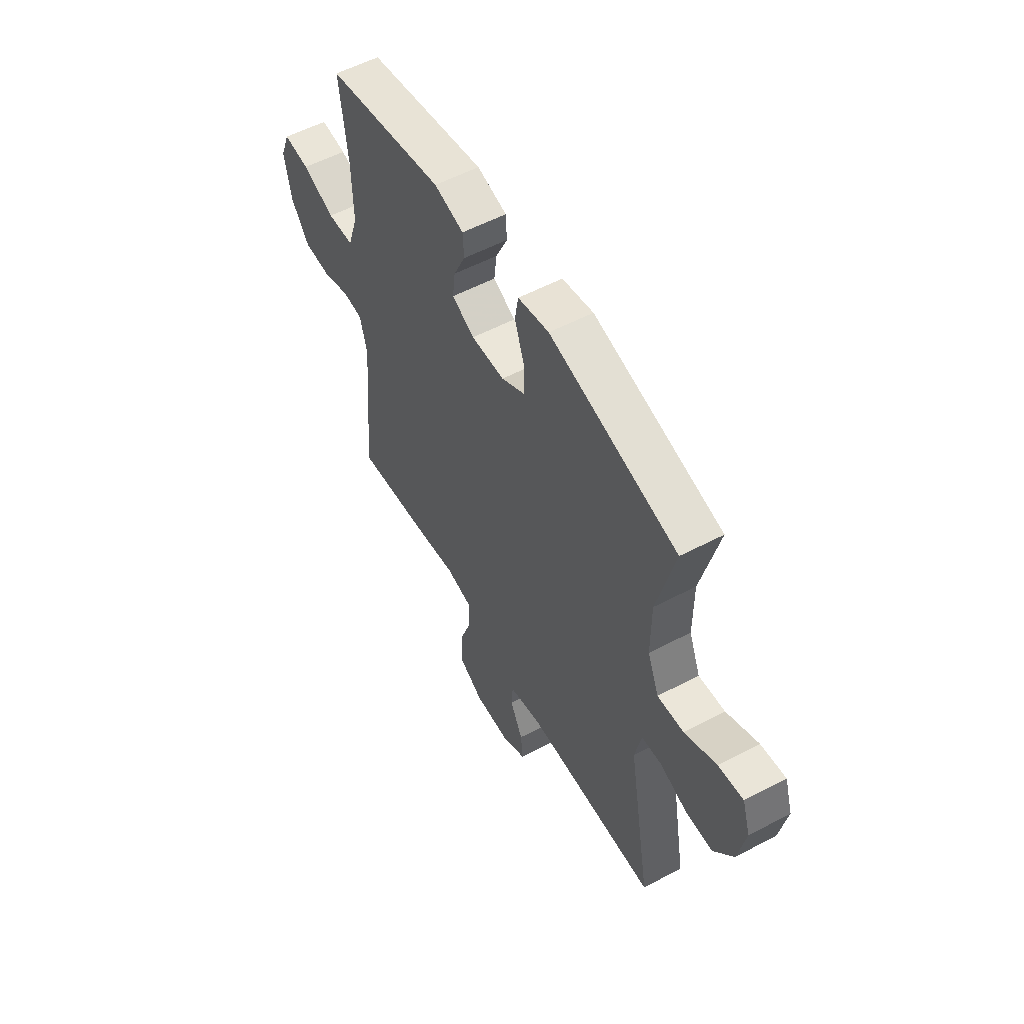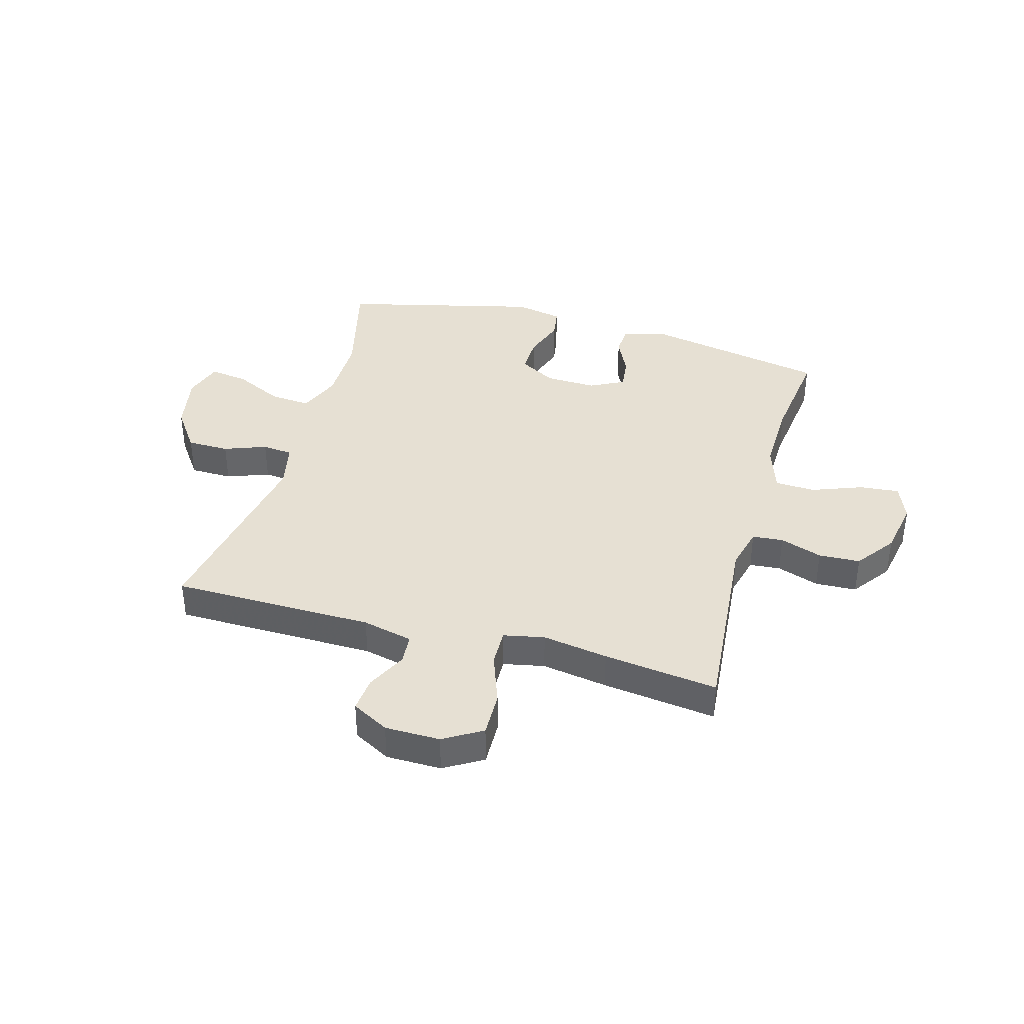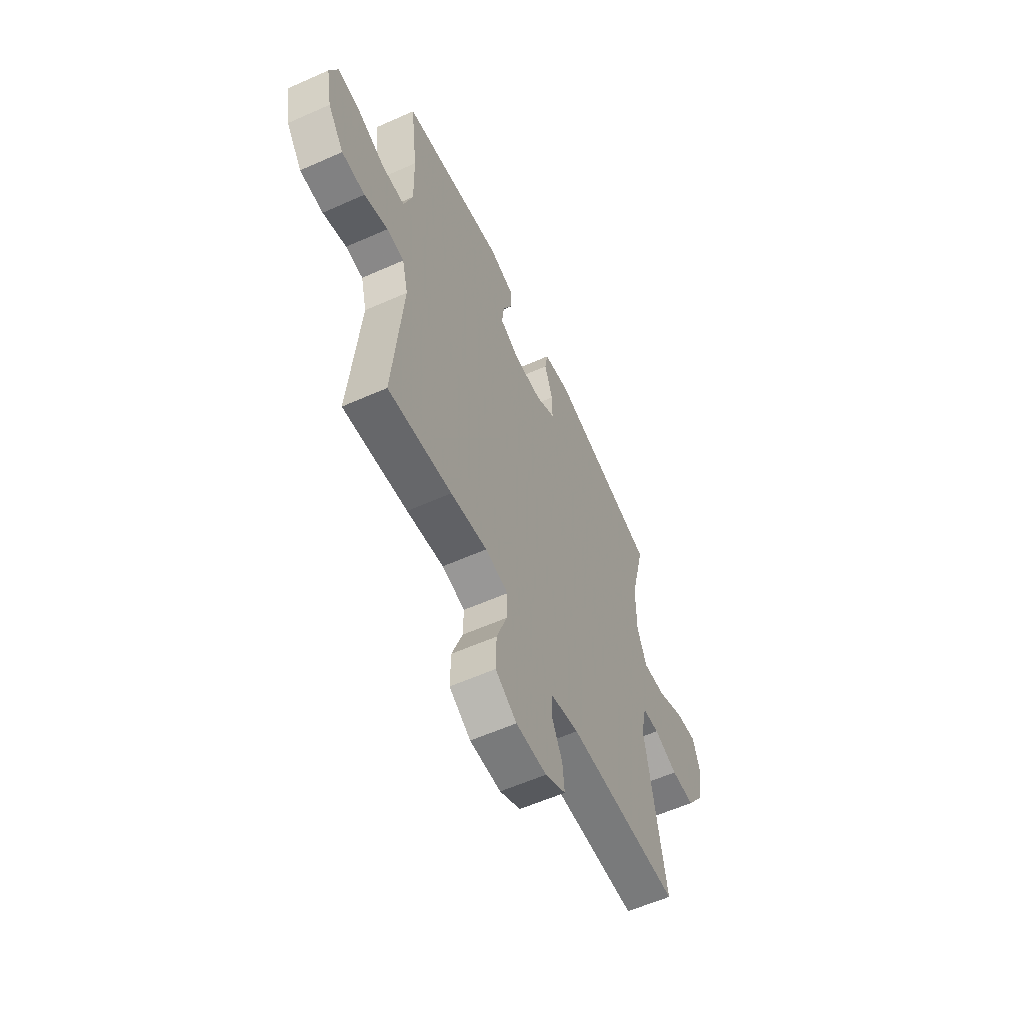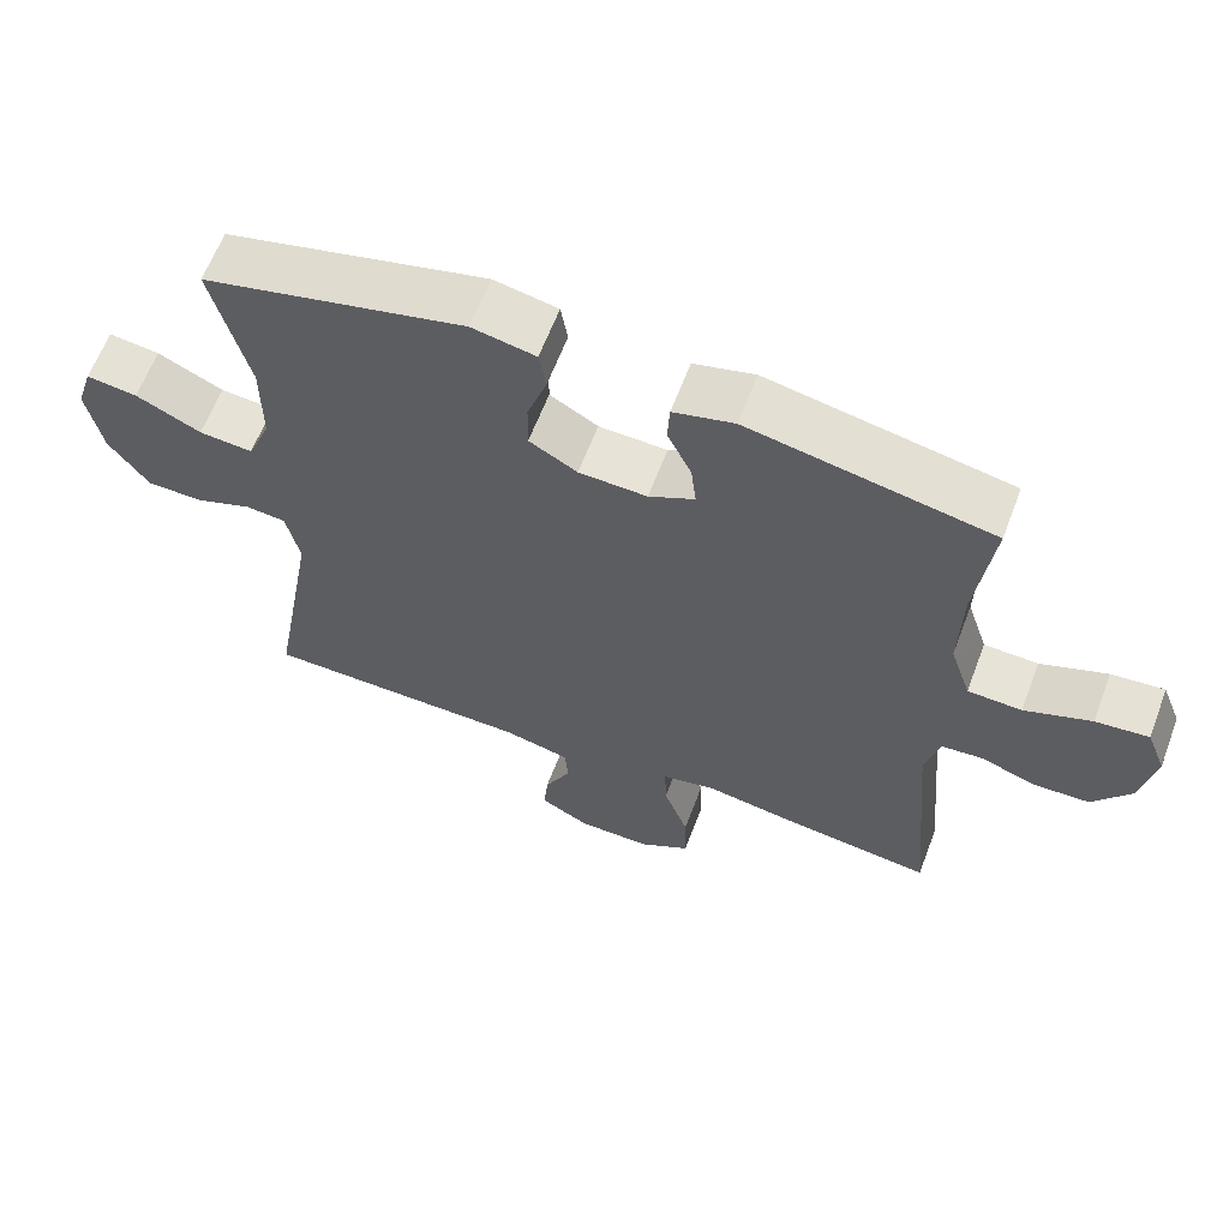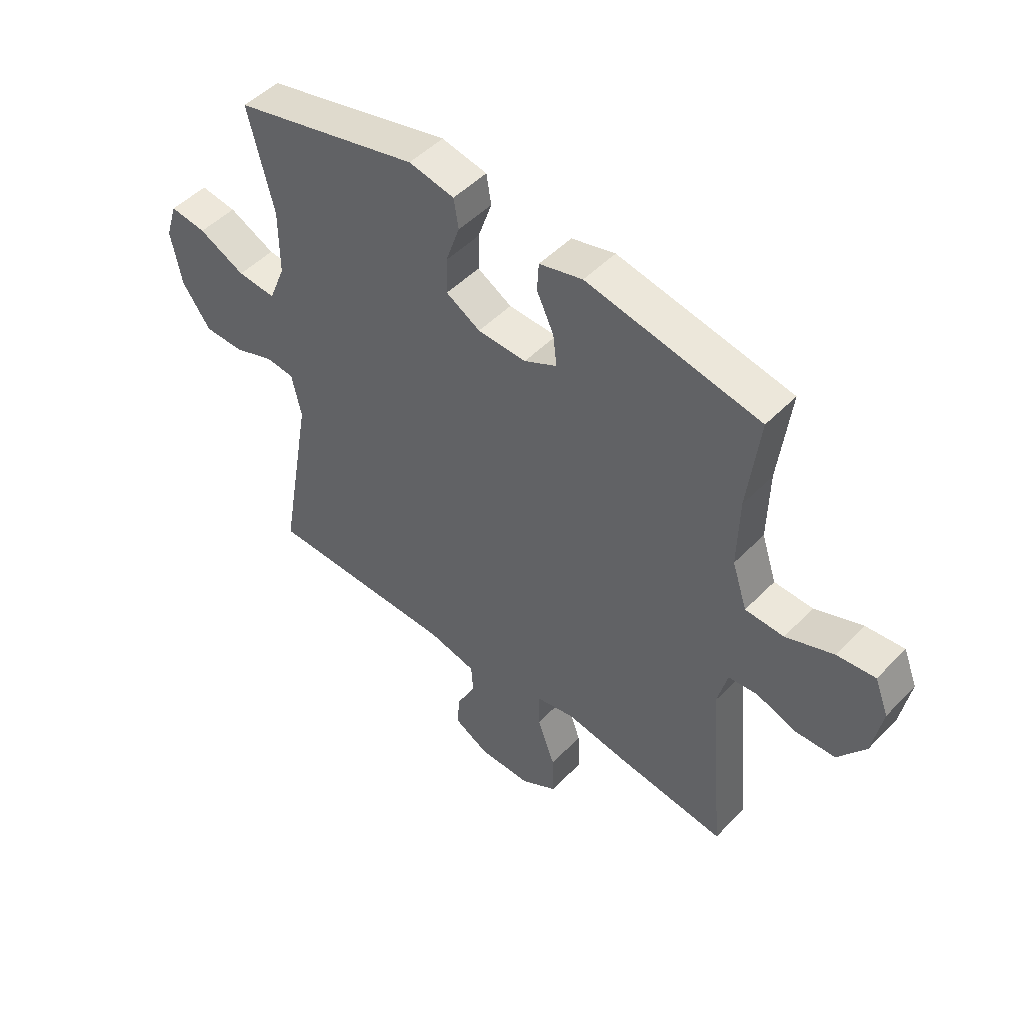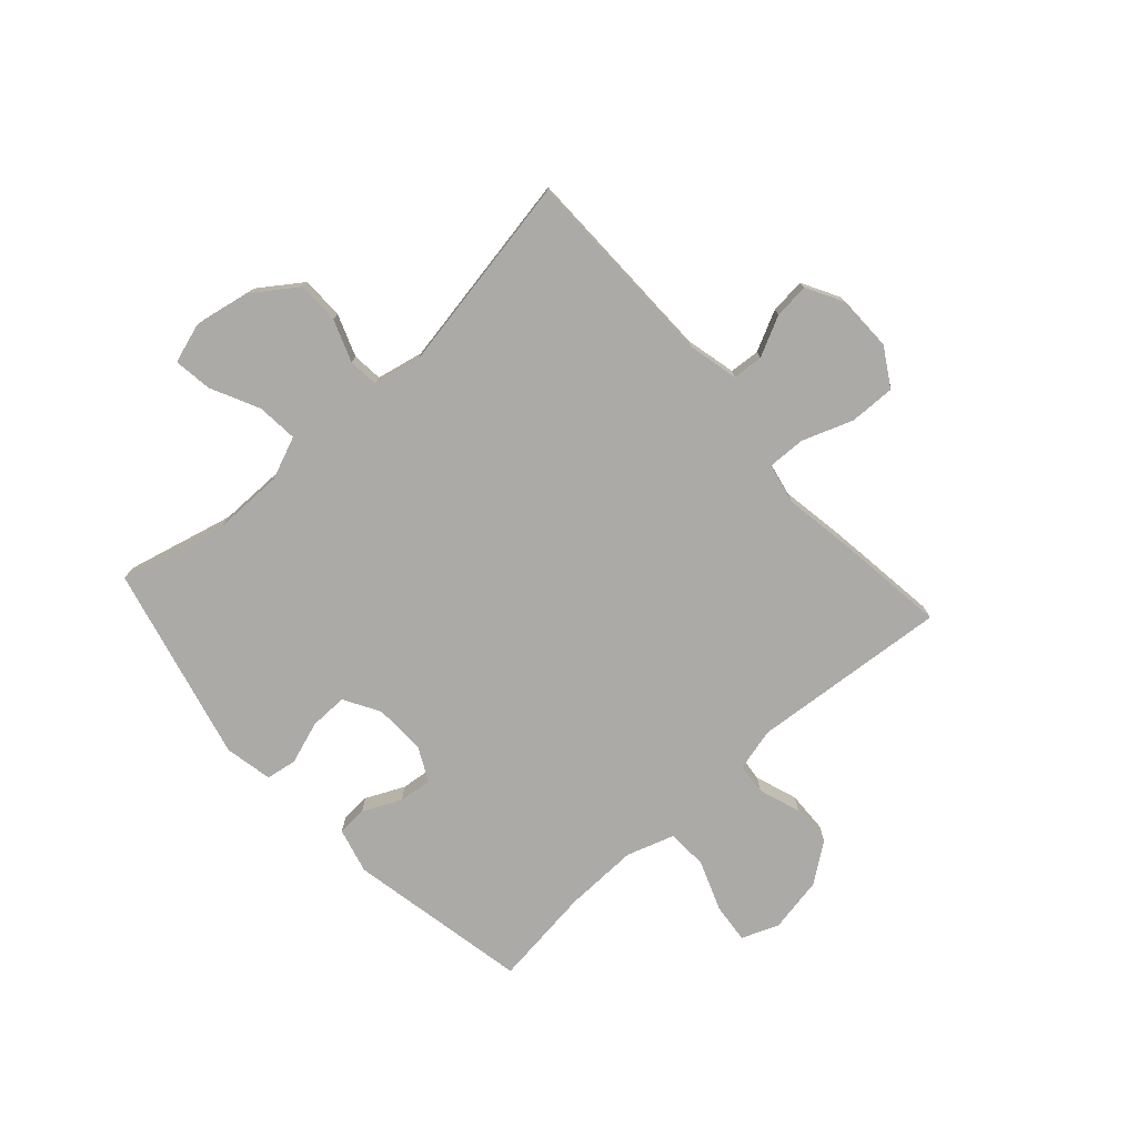
<metadata>
{"format":"obj","ext":"obj","renderer":"f3d","projection":"perspective","resolution":1024,"background":"white","views":[{"elev":55.7,"azim":61.0,"up":"+Z"},{"elev":38.5,"azim":-164.3,"up":"+Y"},{"elev":-58.5,"azim":-65.3,"up":"+Z"},{"elev":62.6,"azim":-159.3,"up":"+Z"},{"elev":49.1,"azim":-138.3,"up":"+Z"},{"elev":-76.1,"azim":132.1,"up":"+Y"}]}
</metadata>
<code>
v 0.5 0.07 0.5
v 0.452 0.07 0.307
v 0.452 0.07 0.184
v 0.483 0.07 0.108
v 0.555 0.07 0.114
v 0.642 0.07 0.156
v 0.71 0.07 0.165
v 0.732 0.07 0.096
v 0.712 0.07 -0.008
v 0.659 0.07 -0.083
v 0.584 0.07 -0.084
v 0.509 0.07 -0.056
v 0.455 0.07 -0.061
v 0.437 0.07 -0.144
v 0.5 0.07 -0.5
v 0.141 0.07 -0.504
v 0.051 0.07 -0.525
v 0.047 0.07 -0.579
v 0.082 0.07 -0.65
v 0.088 0.07 -0.713
v 0.022 0.07 -0.749
v -0.076 0.07 -0.75
v -0.144 0.07 -0.709
v -0.142 0.07 -0.628
v -0.109 0.07 -0.537
v -0.107 0.07 -0.47
v -0.18 0.07 -0.455
v -0.297 0.07 -0.474
v -0.5 0.07 -0.5
v -0.469 0.07 -0.149
v -0.488 0.07 -0.073
v -0.543 0.07 -0.068
v -0.618 0.07 -0.094
v -0.692 0.07 -0.091
v -0.743 0.07 -0.021
v -0.761 0.07 0.077
v -0.735 0.07 0.143
v -0.664 0.07 0.136
v -0.575 0.07 0.102
v -0.503 0.07 0.105
v -0.475 0.07 0.19
v -0.478 0.07 0.321
v -0.5 0.07 0.5
v -0.177 0.07 0.563
v -0.096 0.07 0.542
v -0.093 0.07 0.489
v -0.125 0.07 0.421
v -0.132 0.07 0.362
v -0.071 0.07 0.331
v 0.02 0.07 0.334
v 0.084 0.07 0.371
v 0.083 0.07 0.438
v 0.057 0.07 0.514
v 0.066 0.07 0.569
v 0.151 0.07 0.586
v 0.5 0 0.5
v 0.452 0 0.307
v 0.452 0 0.184
v 0.483 0 0.108
v 0.555 0 0.114
v 0.642 0 0.156
v 0.71 0 0.165
v 0.732 0 0.096
v 0.712 0 -0.008
v 0.659 0 -0.083
v 0.584 0 -0.084
v 0.509 0 -0.056
v 0.455 0 -0.061
v 0.437 0 -0.144
v 0.5 0 -0.5
v 0.141 0 -0.504
v 0.051 0 -0.525
v 0.047 0 -0.579
v 0.082 0 -0.65
v 0.088 0 -0.713
v 0.022 0 -0.749
v -0.076 0 -0.75
v -0.144 0 -0.709
v -0.142 0 -0.628
v -0.109 0 -0.537
v -0.107 0 -0.47
v -0.18 0 -0.455
v -0.297 0 -0.474
v -0.5 0 -0.5
v -0.469 0 -0.149
v -0.488 0 -0.073
v -0.543 0 -0.068
v -0.618 0 -0.094
v -0.692 0 -0.091
v -0.743 0 -0.021
v -0.761 0 0.077
v -0.735 0 0.143
v -0.664 0 0.136
v -0.575 0 0.102
v -0.503 0 0.105
v -0.475 0 0.19
v -0.478 0 0.321
v -0.5 0 0.5
v -0.177 0 0.563
v -0.096 0 0.542
v -0.093 0 0.489
v -0.125 0 0.421
v -0.132 0 0.362
v -0.071 0 0.331
v 0.02 0 0.334
v 0.084 0 0.371
v 0.083 0 0.438
v 0.057 0 0.514
v 0.066 0 0.569
v 0.151 0 0.586
f 55 1 2
f 54 55 2
f 53 54 2
f 52 53 2
f 51 52 2 3
f 50 51 3 4
f 49 50 4
f 45 46 47
f 44 45 47
f 43 44 47
f 42 43 47
f 41 42 47 48
f 40 41 48 49
f 37 38 39
f 36 37 39
f 35 36 39
f 34 35 39
f 33 34 39
f 32 33 39
f 31 32 39 40
f 40 49 4
f 31 40 4
f 30 31 4
f 30 4 5
f 29 30 5
f 28 29 5
f 27 28 5
f 23 24 25
f 22 23 25
f 21 22 25
f 20 21 25
f 19 20 25
f 18 19 25
f 17 18 25 26
f 16 17 26
f 16 26 27
f 15 16 27
f 14 15 27
f 10 11 12
f 9 10 12
f 8 9 12
f 7 8 12
f 6 7 12
f 5 6 12
f 5 12 13
f 27 5 13
f 13 14 27
f 57 56 110
f 57 110 109
f 57 109 108
f 57 108 107
f 58 57 107 106
f 59 58 106 105
f 59 105 104
f 102 101 100
f 102 100 99
f 102 99 98
f 102 98 97
f 103 102 97 96
f 104 103 96 95
f 94 93 92
f 94 92 91
f 94 91 90
f 94 90 89
f 94 89 88
f 94 88 87
f 95 94 87 86
f 59 104 95
f 59 95 86
f 59 86 85
f 60 59 85
f 60 85 84
f 60 84 83
f 60 83 82
f 80 79 78
f 80 78 77
f 80 77 76
f 80 76 75
f 80 75 74
f 80 74 73
f 81 80 73 72
f 81 72 71
f 82 81 71
f 82 71 70
f 82 70 69
f 67 66 65
f 67 65 64
f 67 64 63
f 67 63 62
f 67 62 61
f 67 61 60
f 68 67 60
f 68 60 82
f 82 69 68
f 1 56 57 2
f 2 57 58 3
f 3 58 59 4
f 4 59 60 5
f 5 60 61 6
f 6 61 62 7
f 7 62 63 8
f 8 63 64 9
f 9 64 65 10
f 10 65 66 11
f 11 66 67 12
f 12 67 68 13
f 13 68 69 14
f 14 69 70 15
f 15 70 71 16
f 16 71 72 17
f 17 72 73 18
f 18 73 74 19
f 19 74 75 20
f 20 75 76 21
f 21 76 77 22
f 22 77 78 23
f 23 78 79 24
f 24 79 80 25
f 25 80 81 26
f 26 81 82 27
f 27 82 83 28
f 28 83 84 29
f 29 84 85 30
f 30 85 86 31
f 31 86 87 32
f 32 87 88 33
f 33 88 89 34
f 34 89 90 35
f 35 90 91 36
f 36 91 92 37
f 37 92 93 38
f 38 93 94 39
f 39 94 95 40
f 40 95 96 41
f 41 96 97 42
f 42 97 98 43
f 43 98 99 44
f 44 99 100 45
f 45 100 101 46
f 46 101 102 47
f 47 102 103 48
f 48 103 104 49
f 49 104 105 50
f 50 105 106 51
f 51 106 107 52
f 52 107 108 53
f 53 108 109 54
f 54 109 110 55
f 55 110 56 1

</code>
